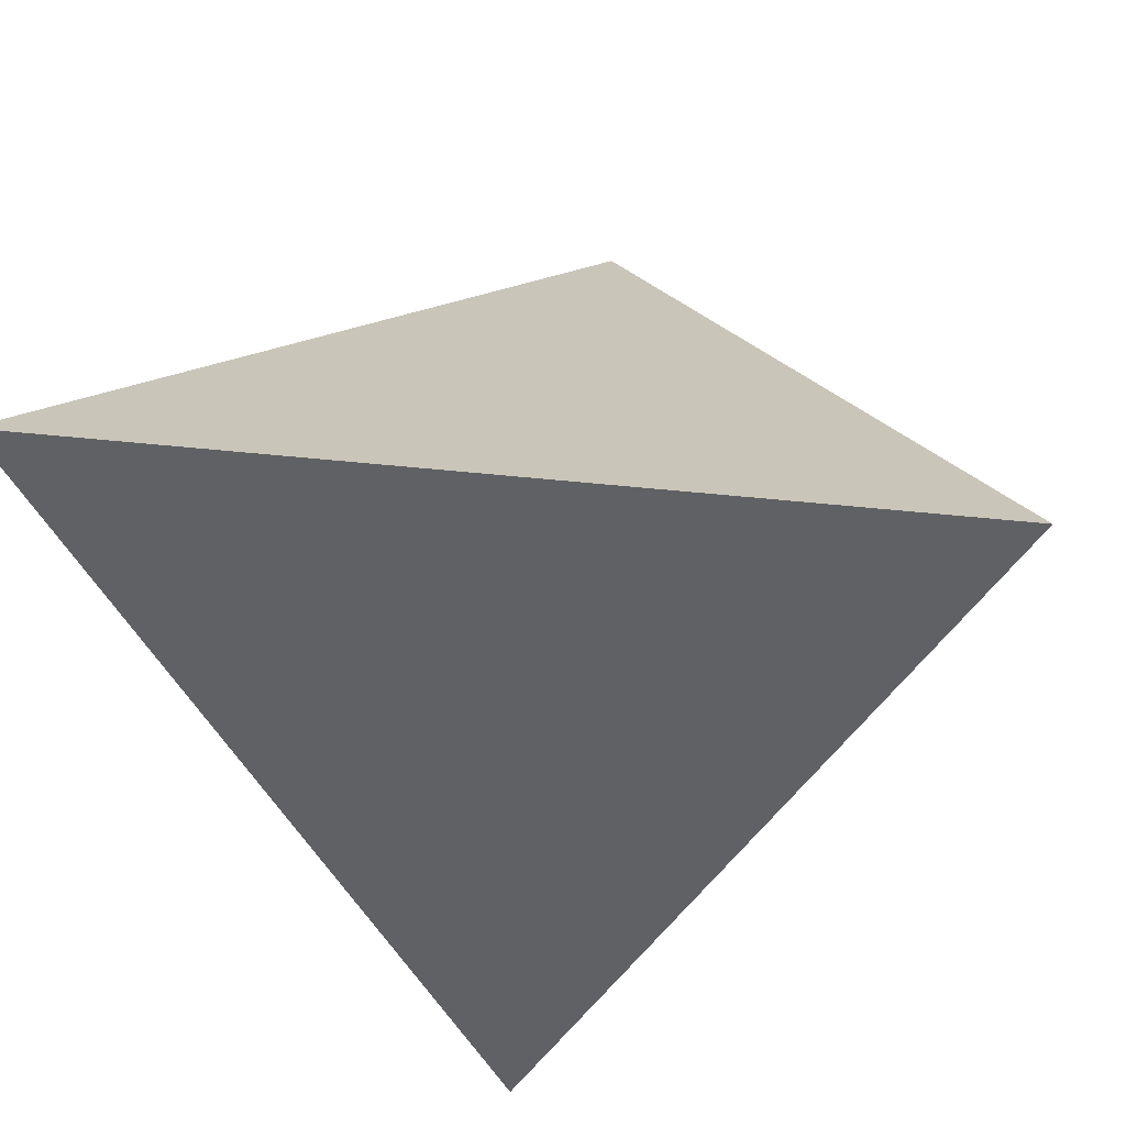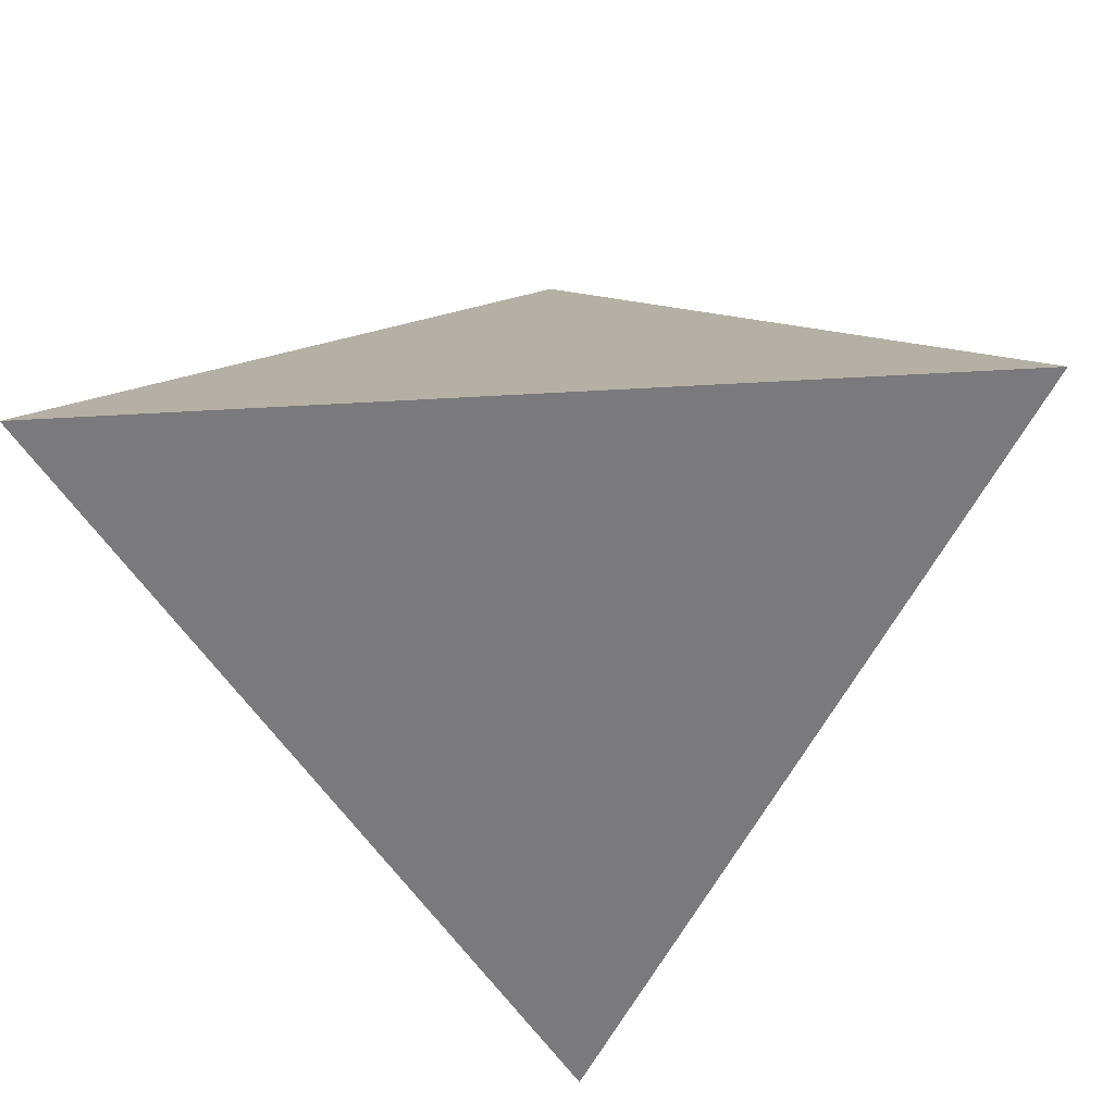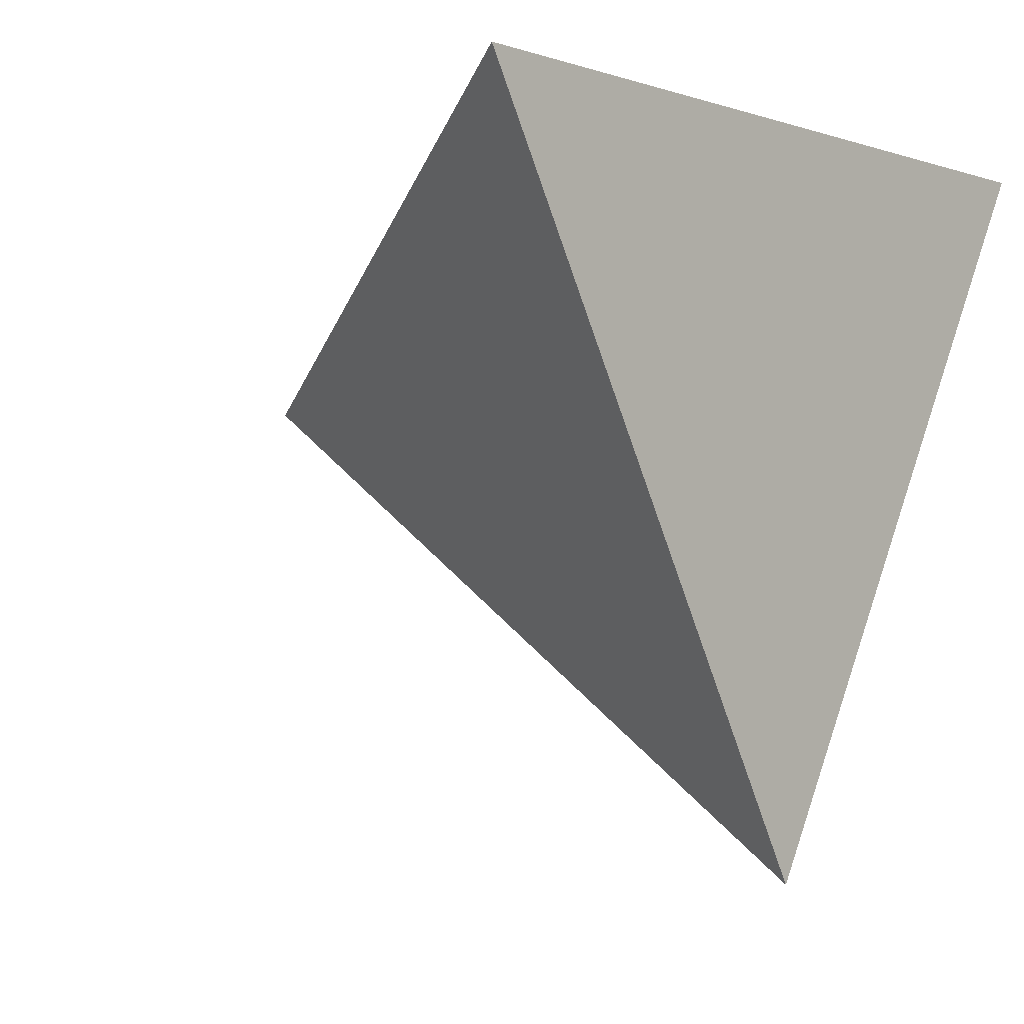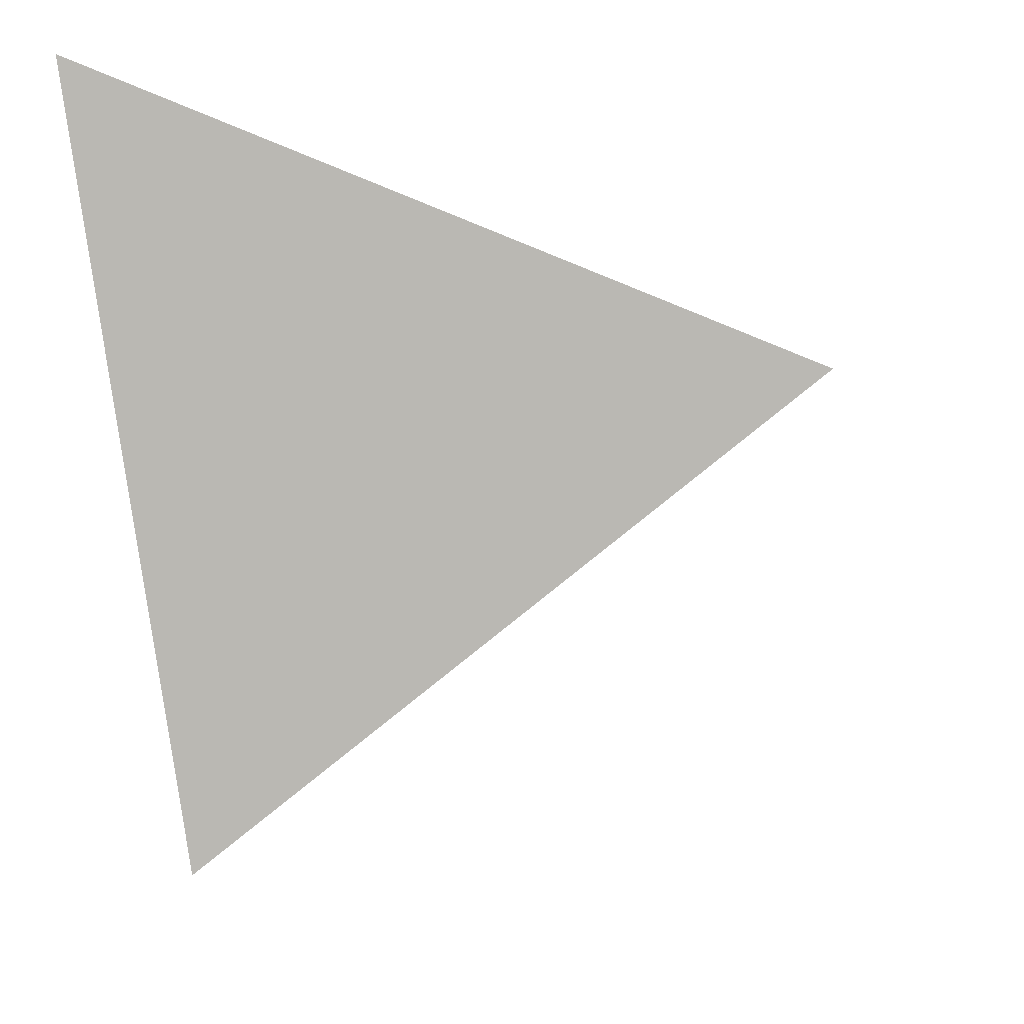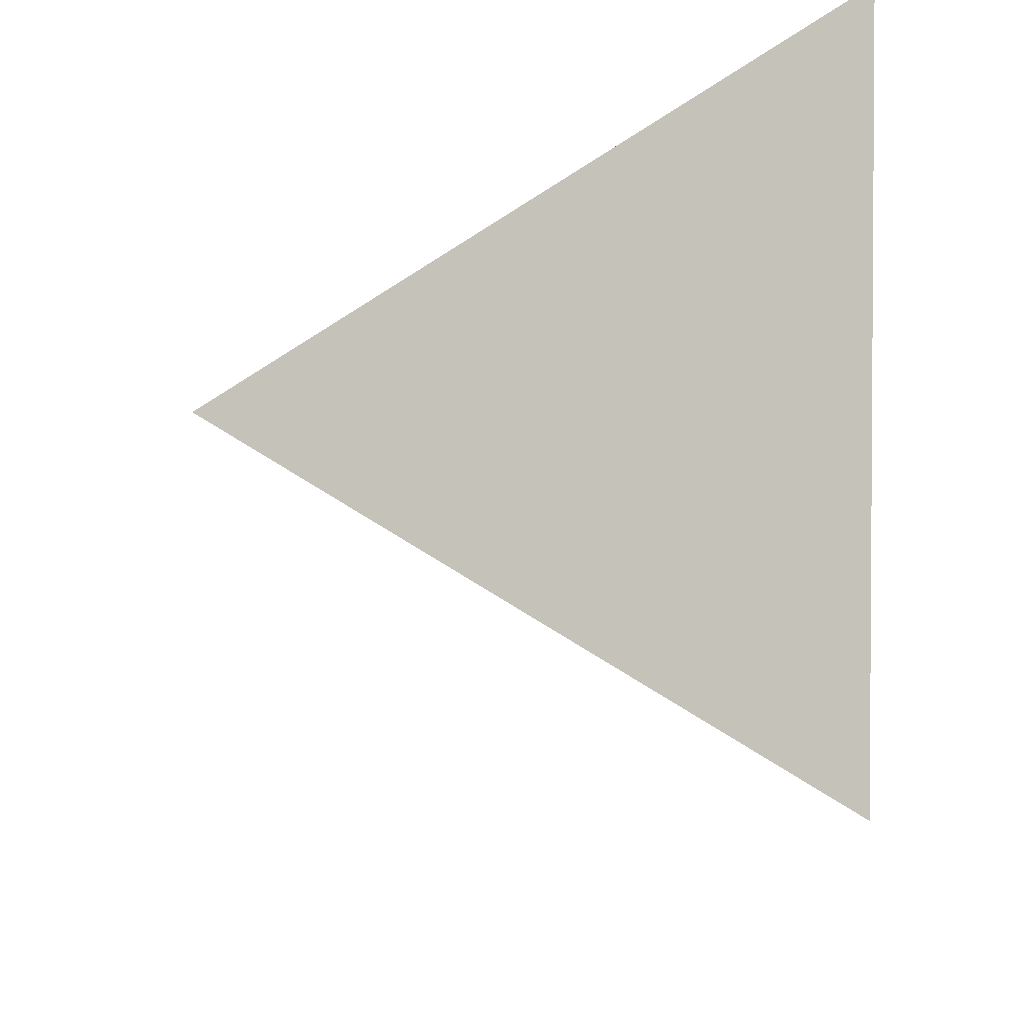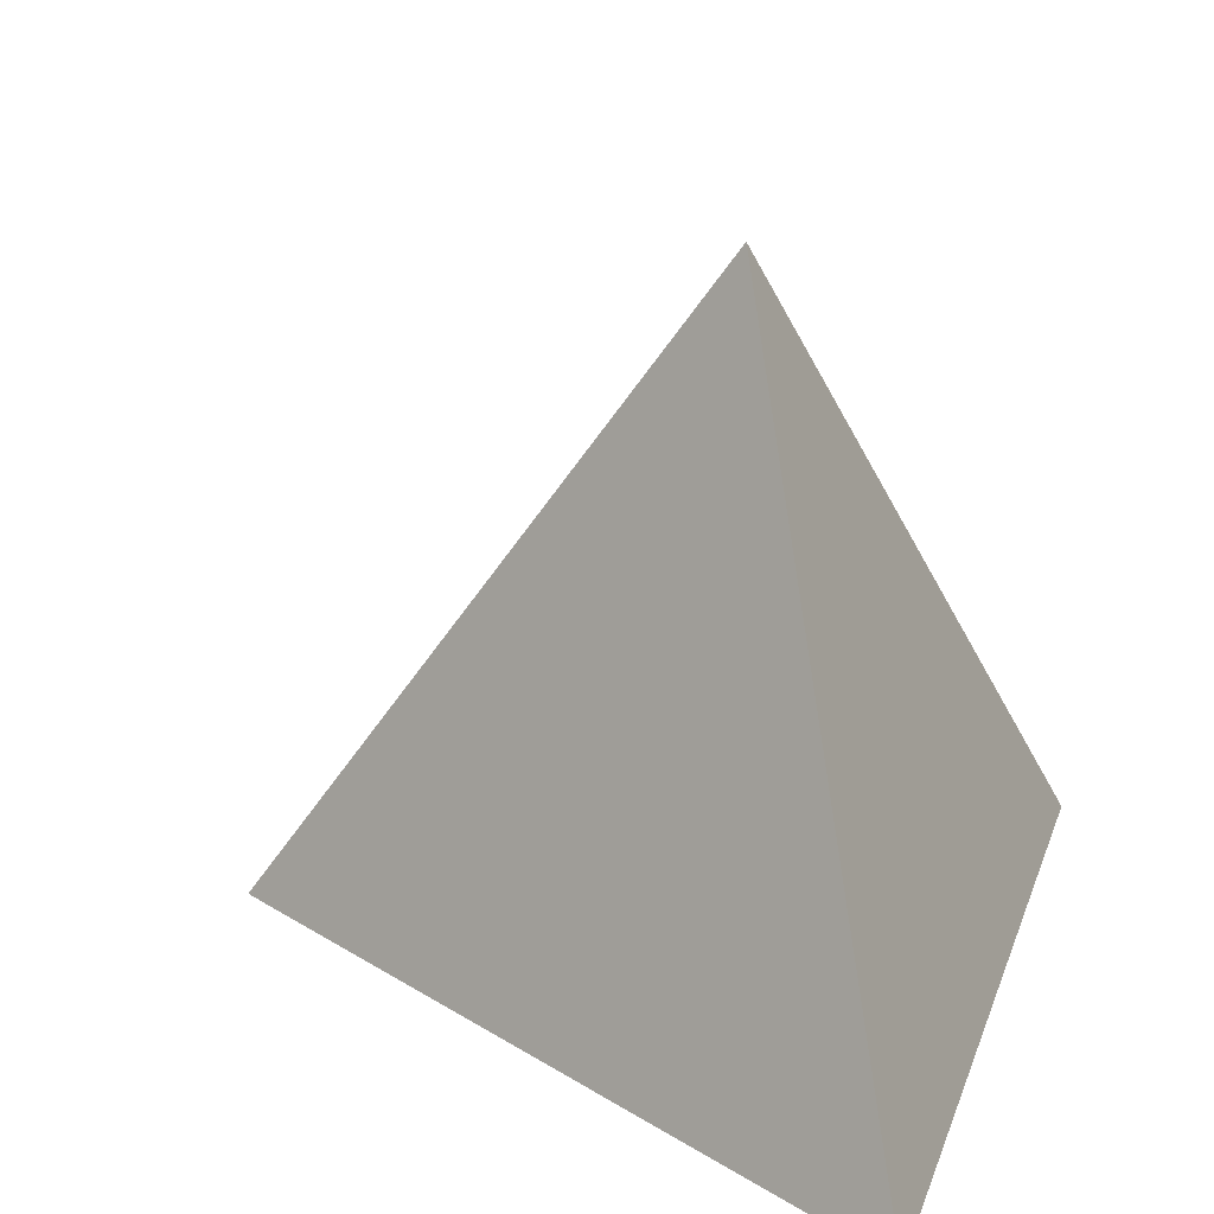
<metadata>
{"format":"obj","ext":"obj","renderer":"f3d","projection":"perspective","resolution":1024,"background":"white","views":[{"elev":39.2,"azim":-171.7,"up":"+Y"},{"elev":-58.2,"azim":-176.7,"up":"+Z"},{"elev":-2.8,"azim":131.0,"up":"+Y"},{"elev":-20.4,"azim":-73.8,"up":"+Y"},{"elev":-38.8,"azim":86.7,"up":"+Y"},{"elev":22.1,"azim":106.8,"up":"+Z"}]}
</metadata>
<code>
o obj_0
v -0.0183 		-0.1076 		0.2
v -0.0183 		-0.249 		0
v 0.1042 		-0.03687 		0
v -0.1408 		-0.03687 		0
g group_0_16768282
f 1 2 3
f 3 4 1
f 3 2 4
f 4 2 1

</code>
